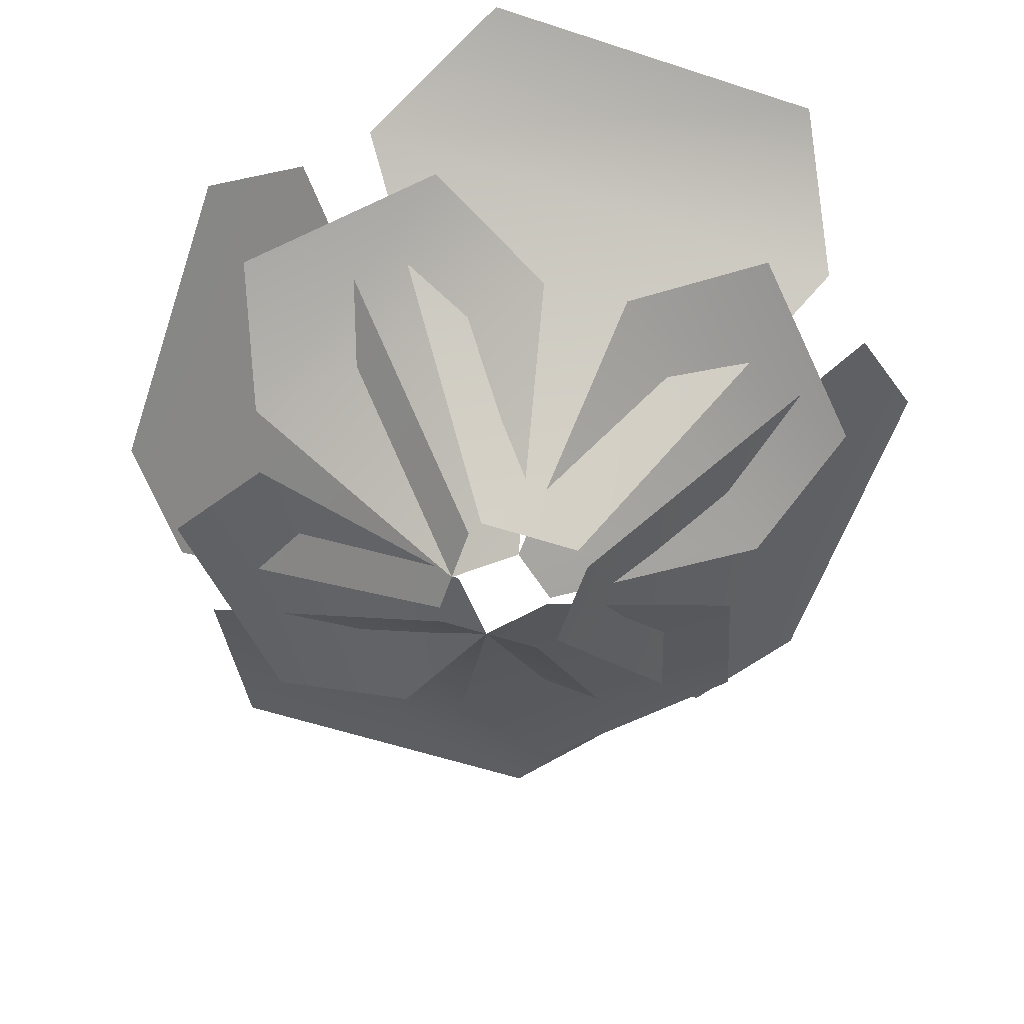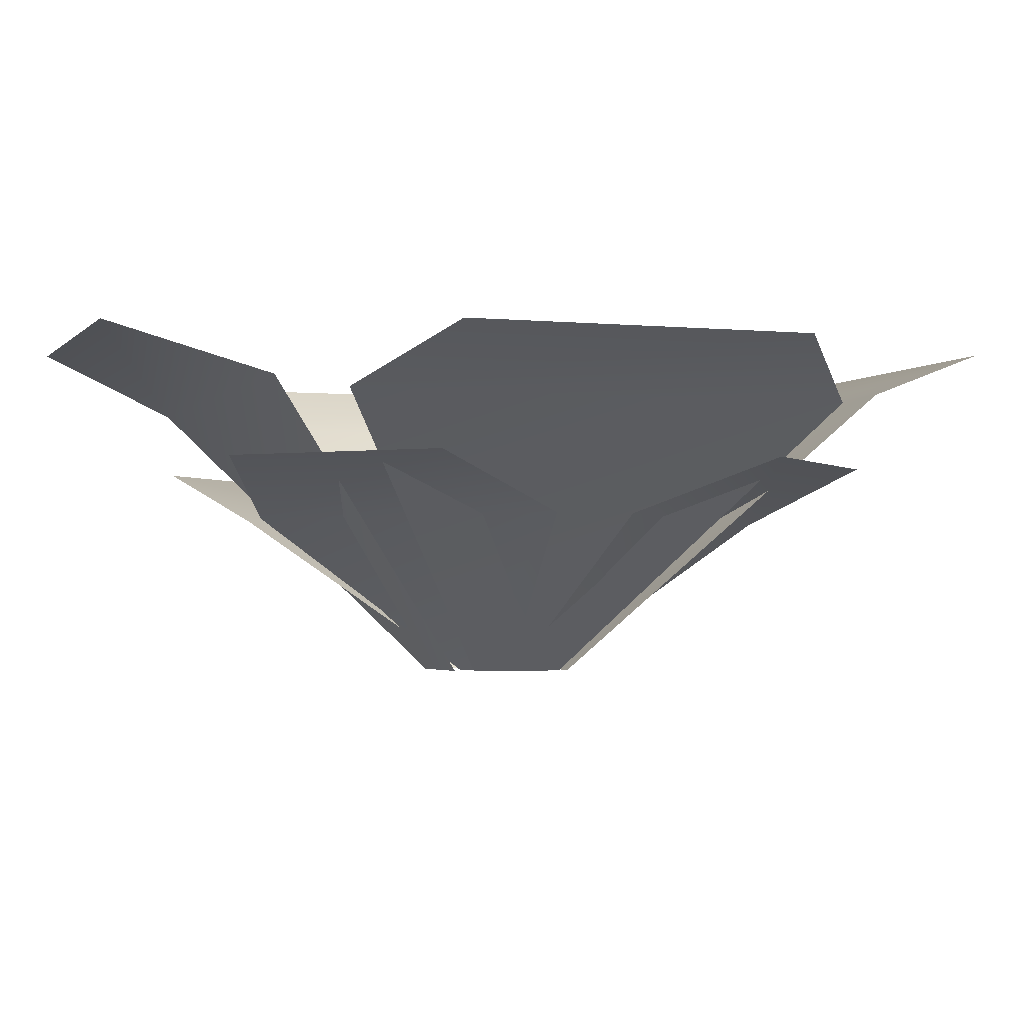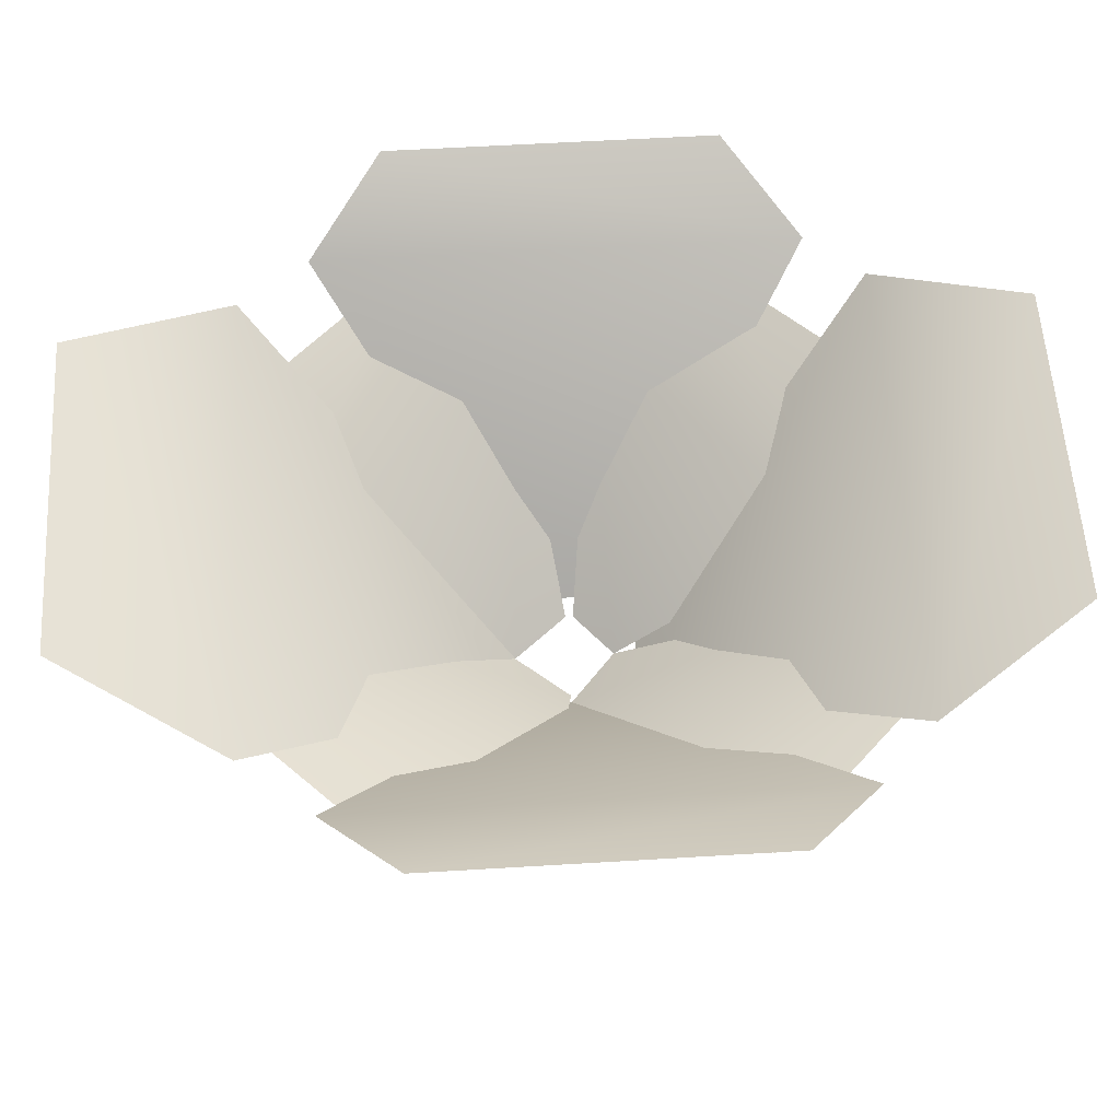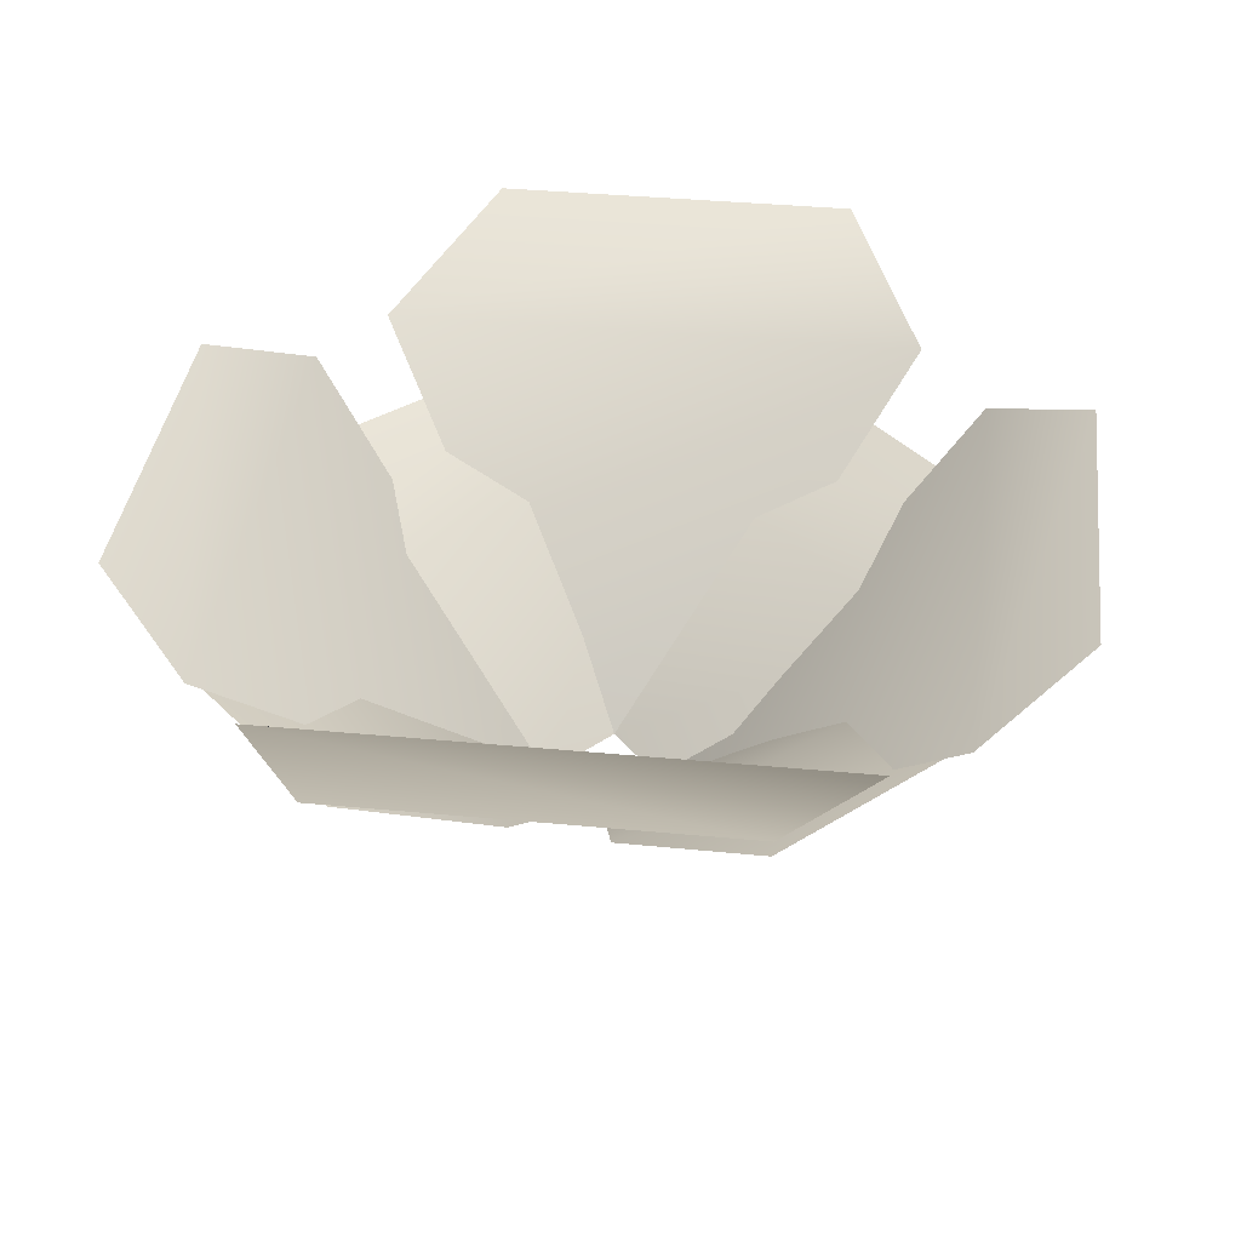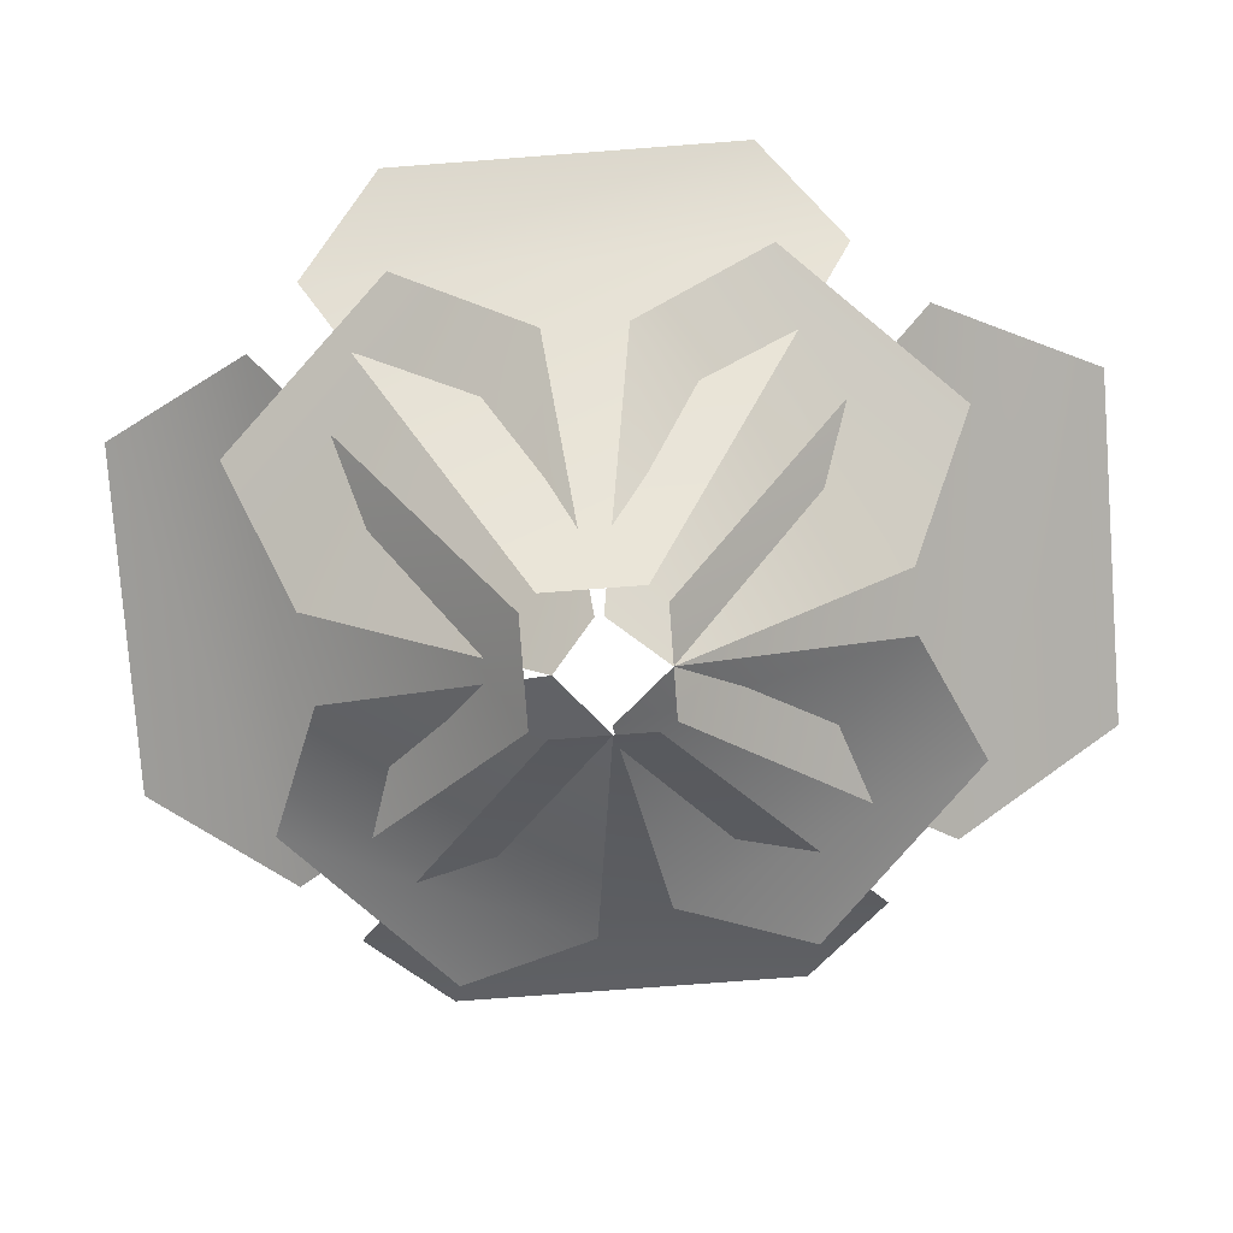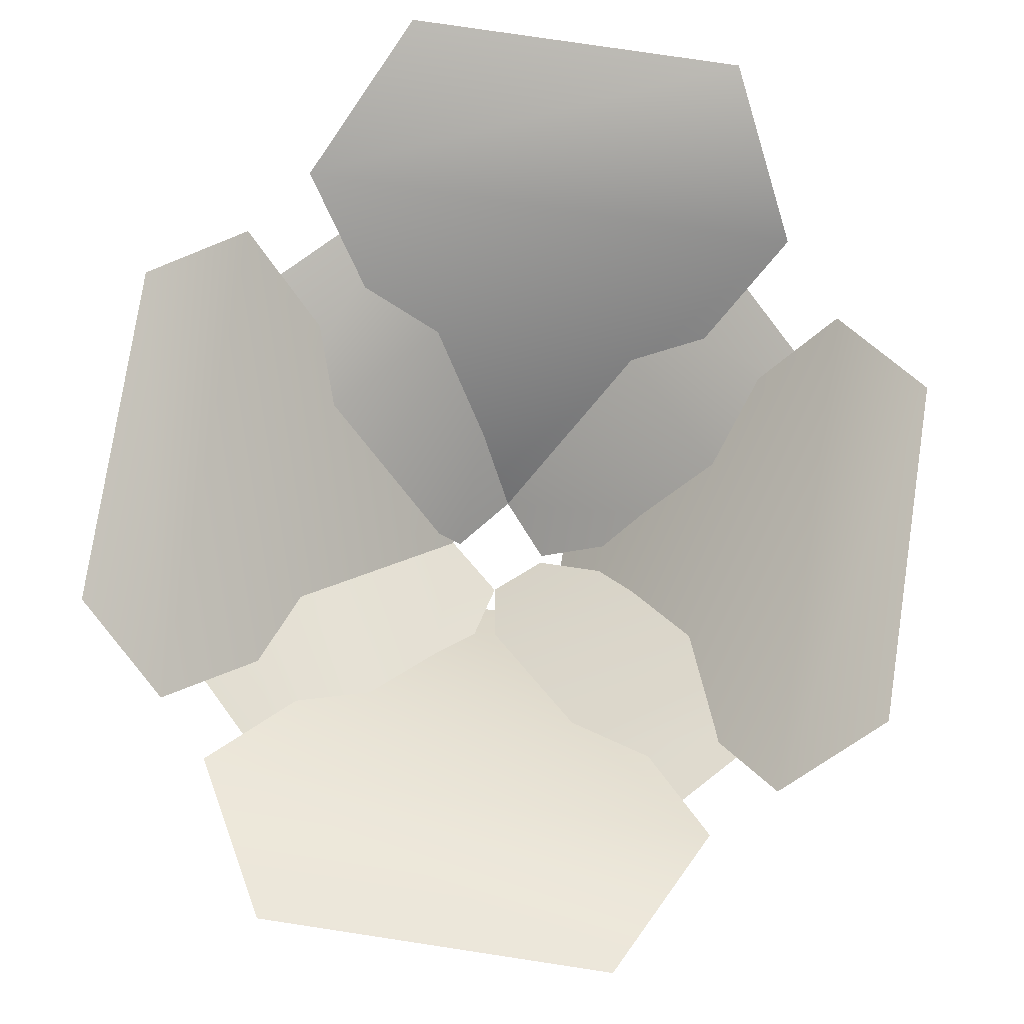
<metadata>
{"format":"obj","ext":"obj","renderer":"f3d","projection":"perspective","resolution":1024,"background":"white","views":[{"elev":-57.8,"azim":161.3,"up":"+Y"},{"elev":-2.5,"azim":-109.5,"up":"+Y"},{"elev":57.8,"azim":86.4,"up":"+Y"},{"elev":36.8,"azim":-172.9,"up":"+Y"},{"elev":-78.5,"azim":-85.7,"up":"+Y"},{"elev":77.1,"azim":-171.4,"up":"+Y"}]}
</metadata>
<code>
v -9 0 -6
v -41 34 32
v -9 0 6
v -41 34 32
v -9 0 -6
v -41 34 -32
v -41 34 -32
v -53 41 22
v -41 34 32
v -53 41 22
v -41 34 -32
v -53 41 -22
v 3 20 36
v 6 0 1
v 0 0 8
v 6 0 1
v 3 20 36
v 33 20 6
v 20 27 44
v 33 20 6
v 3 20 36
v 33 20 6
v 20 27 44
v 41 27 23
v 7 0 1
v 6 20 -33
v 0 0 -5
v 6 20 -33
v 7 0 1
v 36 20 -3
v 36 20 -3
v 23 27 -40
v 6 20 -33
v 23 27 -40
v 36 20 -3
v 43 27 -20
v 0 0 -5
v -35 20 -4
v -6 0 0
v -35 20 -4
v 0 0 -5
v -5 20 -34
v -5 20 -34
v -42 27 -21
v -35 20 -4
v -42 27 -21
v -5 20 -34
v -22 27 -42
v -35 20 6
v 0 0 8
v -6 0 1
v 0 0 8
v -35 20 6
v -5 20 36
v -42 27 23
v -5 20 36
v -35 20 6
v -5 20 36
v -42 27 23
v -22 27 44
v 39 35 32
v 7 0 -6
v 7 0 6
v 7 0 -6
v 39 35 32
v 39 35 -32
v 50 42 22
v 39 35 -32
v 39 35 32
v 39 35 -32
v 50 42 22
v 50 42 -22
v 6 0 -8
v -33 36 -39
v -7 0 -8
v -33 36 -39
v 6 0 -8
v 32 36 -39
v 32 36 -39
v -23 43 -58
v -33 36 -39
v -23 43 -58
v 32 36 -39
v 21 43 -58
v -33 36 41
v 6 0 8
v -7 0 8
v 6 0 8
v -33 36 41
v 32 36 41
v -23 43 62
v 32 36 41
v -33 36 41
v 32 36 41
v -23 43 62
v 21 43 62
f 1 2 3
f 4 5 6
f 7 8 9
f 10 11 12
f 13 14 15
f 16 17 18
f 19 20 21
f 22 23 24
f 25 26 27
f 28 29 30
f 31 32 33
f 34 35 36
f 37 38 39
f 40 41 42
f 43 44 45
f 46 47 48
f 49 50 51
f 52 53 54
f 55 56 57
f 58 59 60
f 61 62 63
f 64 65 66
f 67 68 69
f 70 71 72
f 73 74 75
f 76 77 78
f 79 80 81
f 82 83 84
f 85 86 87
f 88 89 90
f 91 92 93
f 94 95 96

</code>
